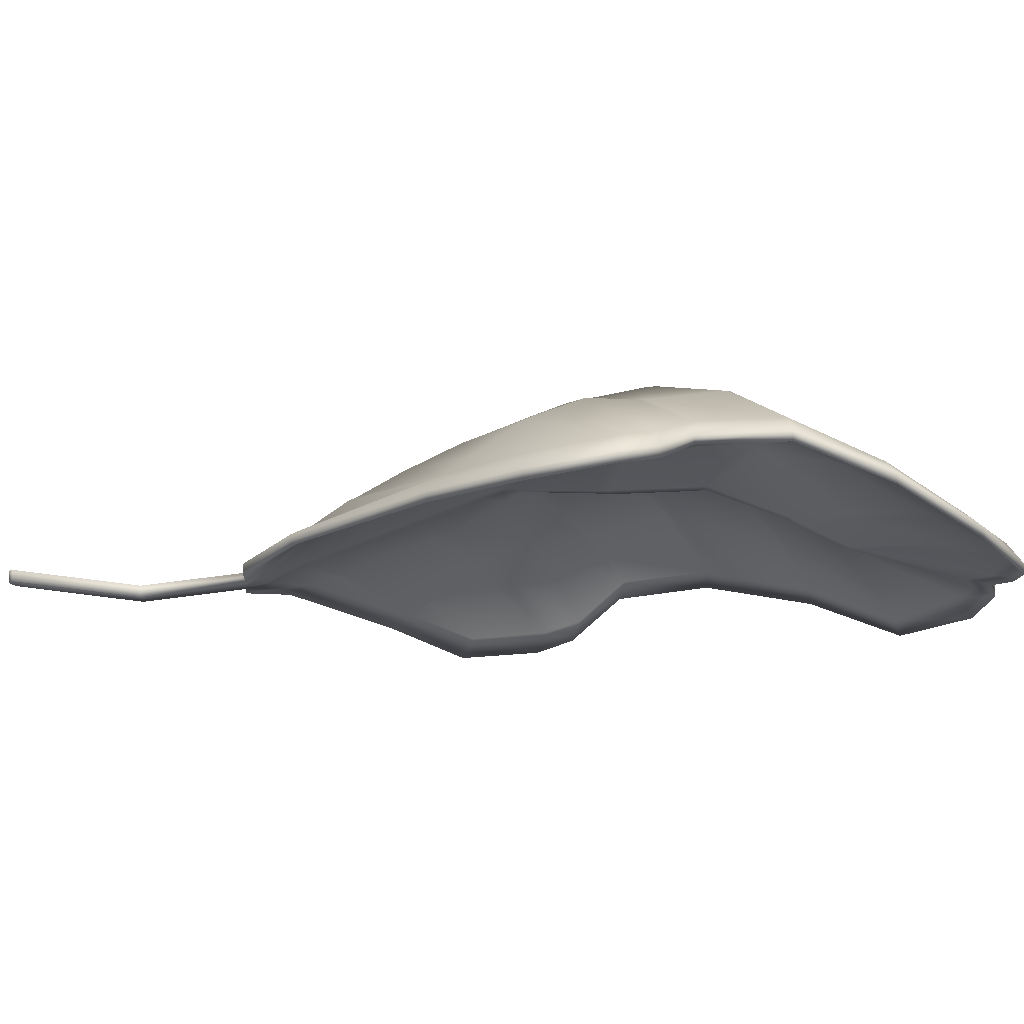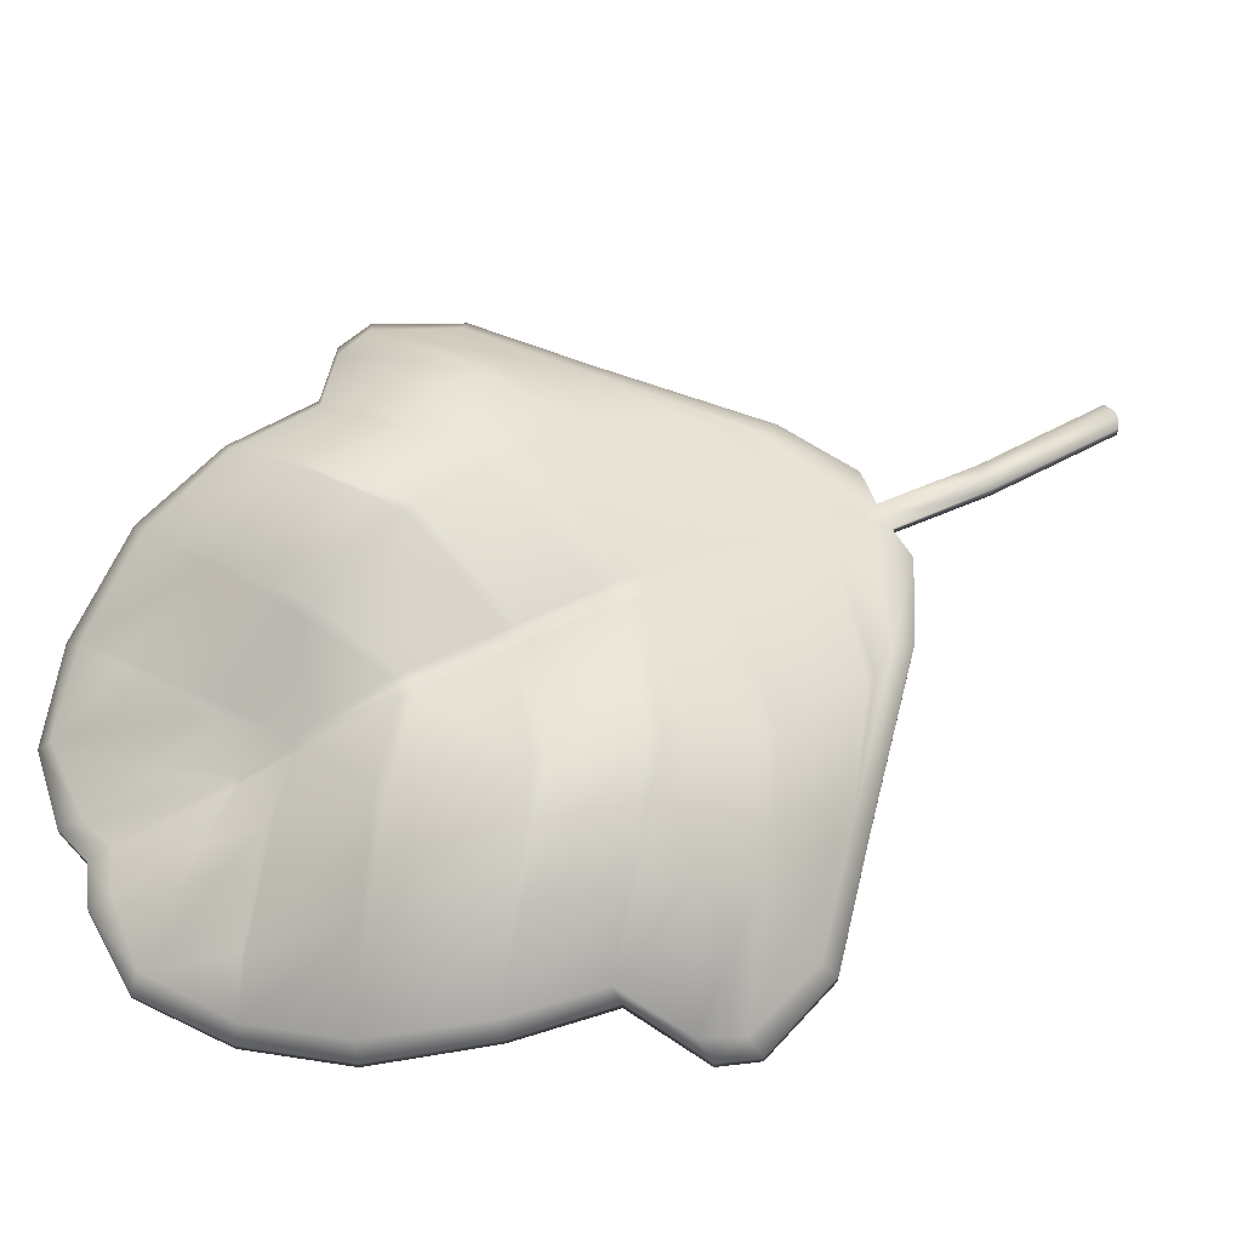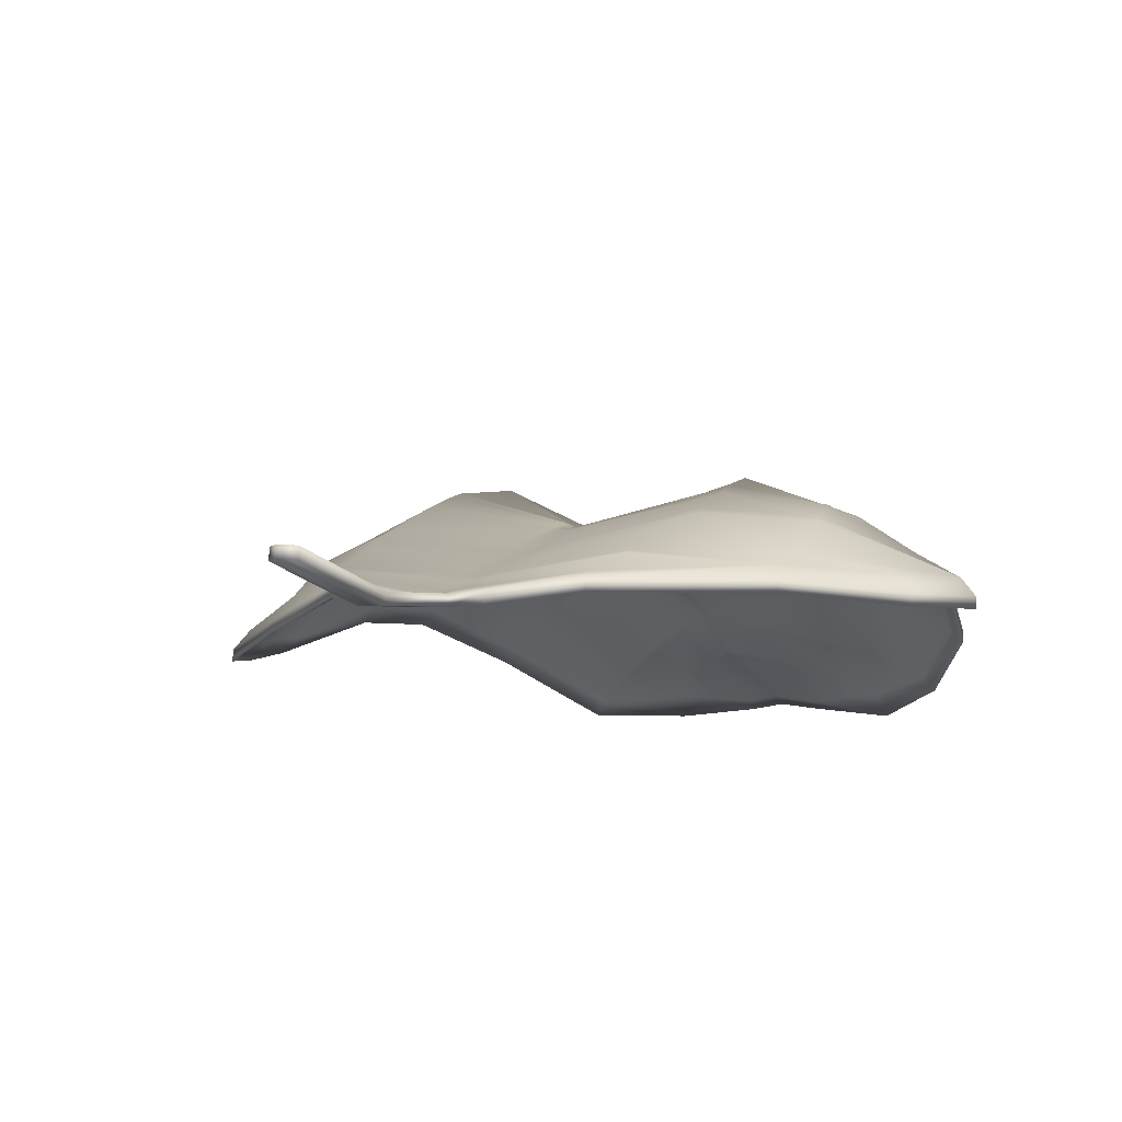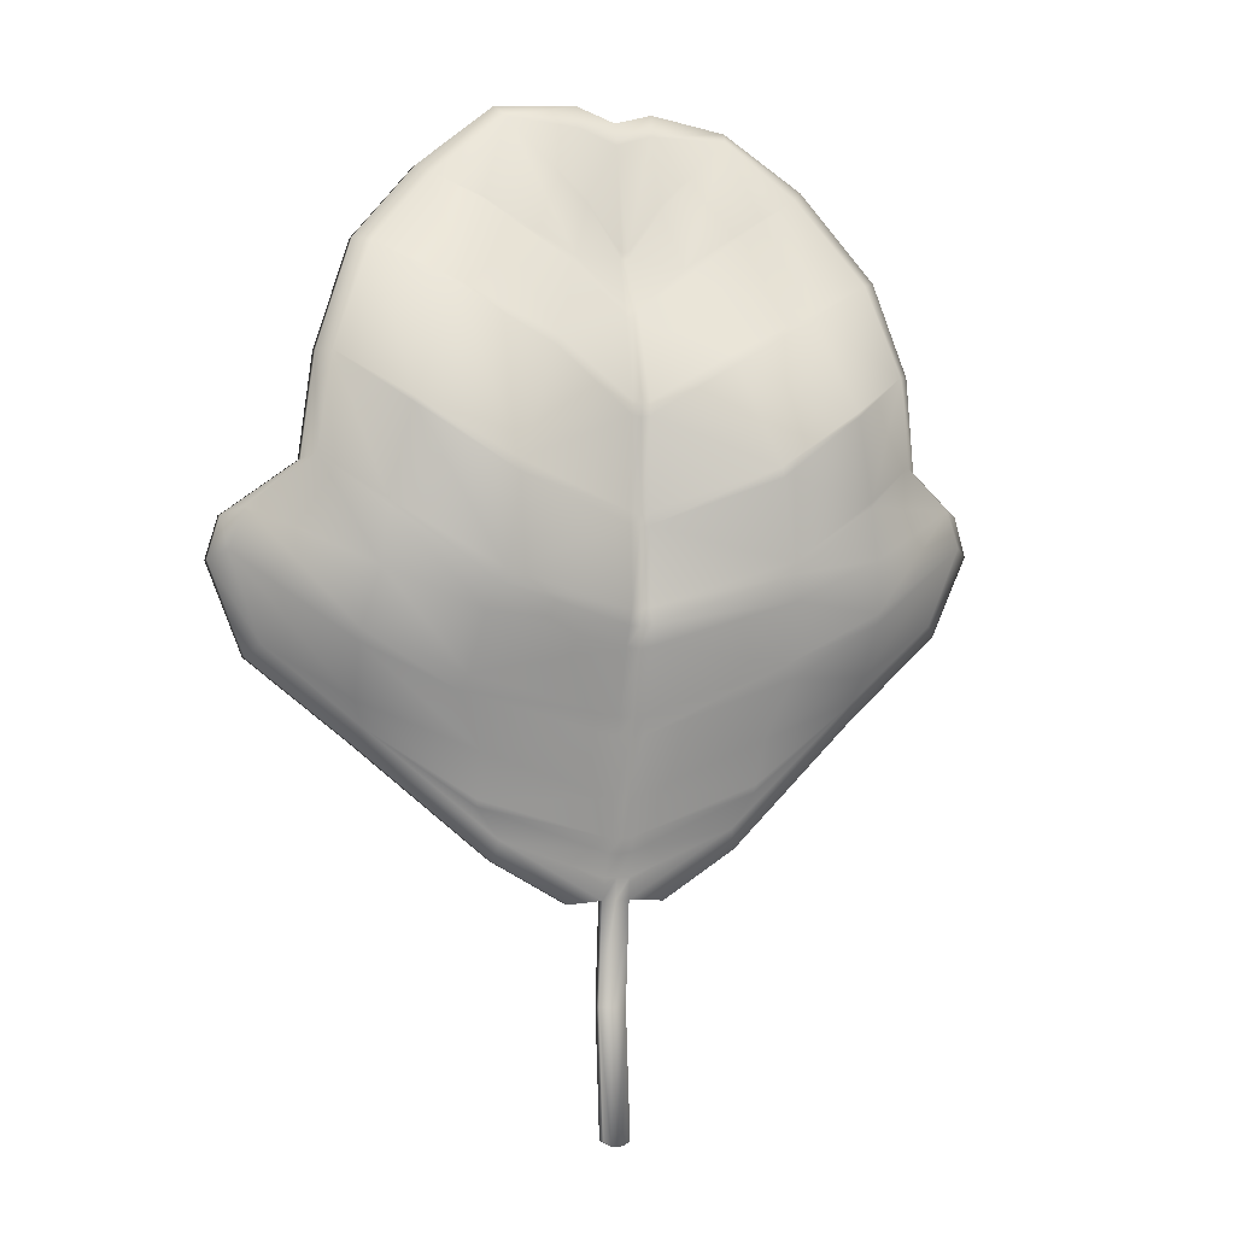
<metadata>
{"format":"obj","ext":"obj","renderer":"f3d","projection":"perspective","resolution":1024,"background":"white","views":[{"elev":-16.4,"azim":-93.0,"up":"+Y"},{"elev":67.4,"azim":64.9,"up":"+Y"},{"elev":-11.1,"azim":-152.4,"up":"+Y"},{"elev":-3.8,"azim":163.3,"up":"+Z"}]}
</metadata>
<code>
o Plane.065
v -0.01022 0.008035 0.5298
v 0.02977 0.01071 0.5309
v -0.178 0.02402 0.3137
v 0.2146 0.02747 0.3023
v 0.009852 0.01141 0.5228
v 0.009909 0.04044 0.221
v -0.1353 0.04838 0.4005
v -0.1227 0.03009 0.4517
v -0.08967 0.01276 0.4995
v 0.1096 0.01237 0.502
v 0.1466 0.04016 0.4586
v 0.1685 0.05613 0.3998
v 0.01125 0.04588 0.4243
v 0.01192 0.06214 0.3791
v 0.01144 0.05866 0.3234
v -0.1166 0.02137 0.2296
v 0.1461 0.02114 0.2158
v 0.007899 0.01098 0.1509
v 0.1746 0.05079 0.349
v 0.01117 0.05807 0.2748
v -0.1407 0.04381 0.3532
v 0.1966 0.01877 0.2565
v 0.008702 0.02276 0.1789
v -0.1623 0.01986 0.2719
v 0.207 0.03333 0.3237
v 0.01089 0.05487 0.2551
v -0.1701 0.02845 0.3329
v -0.05167 0.008503 0.5294
v 0.07075 0.01669 0.5328
v 0.01047 0.02849 0.4581
v -0.000225 0.00076 0.1269
v 0.01468 0.001751 0.1265
v 0.007231 0.00129 0.1267
v -0.000869 0.000408 0.002167
v 0.01404 0.00145 0.002307
v 0.006591 0.001251 -0.000562
v 0.01395 -0.006434 0.07092
v 0.006492 -0.006955 0.07085
v -0.000964 -0.007476 0.07078
v 0.002822 0.04033 0.2221
v 0.007646 0.04479 0.4247
v 0.007152 0.06185 0.38
v 0.006065 0.05834 0.3242
v 0.001586 0.01112 0.152
v 0.005407 0.05675 0.2759
v 0.002453 0.02269 0.1799
v 0.004063 0.05478 0.2562
v 0.008296 0.0284 0.459
v -0.05258 0.01278 0.1637
v 0.003389 0.000977 -0.000155
v 0.007237 0.003253 0.1387
v 0.01733 0.04133 0.2214
v 0.01485 0.04528 0.4251
v 0.01681 0.06272 0.3799
v 0.01696 0.05927 0.3241
v 0.01435 0.01164 0.1514
v 0.01725 0.06263 0.2743
v 0.01521 0.02363 0.1793
v 0.01792 0.0556 0.2555
v 0.01267 0.02813 0.4589
v 0.000669 0.004998 0.1389
v 0.009792 0.001424 -9.4e-05
v 0.0141 0.005676 0.1384
v 0.0145 0.04237 0.4304
v 0.007737 0.04199 0.43
v 0.01109 0.04244 0.4297
v 0.01253 0.02739 0.4629
v 0.008379 0.02738 0.4629
v 0.01044 0.02757 0.4623
v 0.00701 0.06139 0.3727
v 0.01185 0.06166 0.3715
v 0.01682 0.06208 0.3726
v 0.01139 0.05838 0.3163
v 0.01701 0.05984 0.3171
v 0.005961 0.05792 0.3175
v 0.01753 0.06 0.2665
v 0.005009 0.05871 0.2673
v 0.01111 0.05782 0.266
v 0.002724 0.03585 0.2114
v 0.009592 0.03579 0.21
v 0.01705 0.03713 0.2108
v 0.01436 0.01509 0.1591
v 0.00204 0.01435 0.1597
v 0.008136 0.01449 0.1589
v 0.07422 0.01968 0.1583
v -0.0116 0.004579 0.5422
v 0.03088 0.007421 0.5433
v -0.1867 0.01321 0.3101
v 0.2237 0.01657 0.2981
v -0.142 0.03994 0.4017
v -0.1303 0.02253 0.4549
v -0.09558 0.005108 0.5057
v 0.1161 0.004512 0.507
v 0.1547 0.03312 0.4612
v 0.1758 0.04812 0.4003
v -0.121 0.01203 0.2218
v 0.1491 0.01267 0.2071
v 0.1815 0.04156 0.3468
v -0.1479 0.03445 0.3519
v 0.2031 0.007849 0.2503
v -0.1691 0.009134 0.2665
v 0.2182 0.02327 0.3199
v -0.179 0.01822 0.3305
v -0.05495 -0.002979 0.5369
v 0.07508 0.005607 0.5405
v -0.01891 0.000629 0.1263
v 0.03367 0.004133 0.1247
v 0.009721 0.007991 0.5354
v -0.05597 0.006951 0.153
v 0.07679 0.01468 0.1476
v -0.01005 0.02397 0.4888
v -0.06338 0.07941 0.2985
v -0.05251 0.09276 0.3451
v -0.06788 0.07056 0.2794
v -0.06863 0.05707 0.2487
v -0.06501 0.0769 0.2929
v -0.0358 0.07313 0.3992
v -0.01045 0.02469 0.486
v -0.07209 0.05286 0.2408
v -0.06135 0.02585 0.1866
v -0.06126 0.02396 0.1825
v -0.02032 0.0385 0.4497
v -0.05366 0.09194 0.3398
v -0.0196 0.03661 0.4539
v -0.06148 0.03985 0.2099
v -0.03468 0.06931 0.4049
v 0.03993 0.0396 0.4569
v 0.1038 0.05552 0.2329
v 0.08803 0.02781 0.1752
v 0.08846 0.08857 0.2909
v 0.0605 0.07861 0.4032
v 0.08357 0.09879 0.3371
v 0.09025 0.04311 0.2032
v 0.1007 0.06012 0.241
v 0.03 0.02662 0.49
v 0.09591 0.07798 0.2714
v 0.04088 0.0417 0.4529
v 0.09202 0.08548 0.2852
v 0.03047 0.02738 0.4873
v 0.05875 0.07412 0.4094
v 0.08851 0.02941 0.1792
v 0.08376 0.09861 0.3437
v -0.1119 0.06437 0.3321
v -0.1013 0.0736 0.377
v -0.1117 0.06435 0.3292
v -0.1018 0.07357 0.3749
v -0.08553 0.04952 0.4284
v -0.06622 0.02518 0.4852
v -0.1208 0.04945 0.27
v -0.1149 0.06403 0.302
v -0.06666 0.02558 0.4839
v -0.1203 0.05234 0.2755
v -0.1199 0.03004 0.2428
v -0.08476 0.04841 0.4307
v 0.1322 0.0802 0.3747
v 0.1464 0.06928 0.293
v 0.1433 0.07037 0.3256
v 0.08564 0.02539 0.4865
v 0.1534 0.04978 0.2568
v 0.143 0.07075 0.3223
v 0.151 0.02872 0.2283
v 0.08516 0.02484 0.4878
v 0.1077 0.06056 0.435
v 0.1066 0.05901 0.4374
v 0.1528 0.05337 0.2629
v 0.133 0.07983 0.372
v -0.05197 0.01462 0.5292
v -0.01052 0.01415 0.5296
v 0.2067 0.03945 0.3235
v 0.2143 0.03359 0.3022
v -0.1206 0.05845 0.2754
v -0.1783 0.03014 0.3135
v 0.01704 0.04745 0.2212
v 0.009614 0.04656 0.2208
v 0.0106 0.06099 0.255
v -0.141 0.04993 0.3531
v -0.1356 0.0545 0.4003
v -0.123 0.0362 0.4515
v -0.08997 0.01888 0.4994
v 0.07045 0.02281 0.5327
v 0.1094 0.01849 0.5018
v 0.1463 0.04627 0.4585
v 0.1682 0.06225 0.3996
v 0.0108 0.04855 0.4295
v 0.01096 0.052 0.4241
v 0.01162 0.06825 0.379
v 0.01156 0.06778 0.3714
v 0.01115 0.06478 0.3232
v -0.06696 0.03169 0.4837
v -0.08505 0.05453 0.4305
v -0.1016 0.07972 0.3769
v 0.01456 0.0514 0.425
v 0.01651 0.06884 0.3798
v 0.01667 0.06539 0.3239
v -0.06155 0.03008 0.1824
v -0.1169 0.02749 0.2295
v 0.01405 0.01776 0.1512
v 0.007603 0.01709 0.1508
v 0.1963 0.02488 0.2563
v 0.1458 0.02726 0.2156
v 0.009297 0.0419 0.2098
v -0.1626 0.02598 0.2717
v 0.1743 0.05691 0.3488
v 0.0111 0.06449 0.3162
v 0.01088 0.06419 0.2746
v -0.1704 0.03457 0.3328
v -0.1122 0.07049 0.332
v 0.01695 0.06875 0.2742
v 0.007841 0.02061 0.1587
v 0.008407 0.02888 0.1787
v -0.1202 0.03616 0.2427
v 0.01492 0.02975 0.1792
v 0.01082 0.06394 0.2659
v -0.1152 0.07015 0.3019
v 0.01762 0.06172 0.2554
v 0.02948 0.01683 0.5308
v 0.01014 0.03369 0.4622
v 0.01017 0.03461 0.458
v 0.01238 0.03424 0.4587
v -0.01074 0.03081 0.4859
v 0.0138 0.01179 0.1382
v 0.07393 0.0258 0.1582
v 0.01439 0.007869 0.1263
v 0.006942 0.009371 0.1386
v -0.05287 0.0189 0.1636
v 0.003094 0.007095 -0.000303
v -0.001164 0.006526 0.002019
v 0.009497 0.007542 -0.000242
v 0.006296 0.007369 -0.00071
v 0.01365 -0.000316 0.07077
v 0.01375 0.007568 0.002159
v 0.006196 -0.000837 0.0707
v 0.006935 0.007408 0.1266
v -0.001259 -0.001358 0.07063
v -0.000521 0.006879 0.1267
v 0.002527 0.04645 0.2219
v 0.007351 0.05091 0.4245
v 0.006857 0.06797 0.3799
v 0.005769 0.06446 0.3241
v 0.00129 0.01724 0.1518
v 0.005112 0.06287 0.2758
v 0.002158 0.02881 0.1798
v 0.003768 0.0609 0.2561
v 0.008001 0.03452 0.4589
v 0.000374 0.01112 0.1388
v 0.008084 0.03349 0.4628
v 0.004713 0.06483 0.2671
v 0.002428 0.04196 0.2113
v 0.005666 0.06403 0.3173
v 0.001745 0.02047 0.1596
v 0.006714 0.06751 0.3725
v 0.007442 0.0481 0.4298
v 0.1004 0.06624 0.2408
v 0.04058 0.04782 0.4528
v 0.05845 0.08024 0.4093
v 0.08346 0.1047 0.3435
v 0.08774 0.03393 0.1751
v 0.08816 0.09468 0.2907
v 0.08996 0.04923 0.2031
v 0.09562 0.0841 0.2713
v 0.03018 0.0335 0.4872
v 0.01223 0.03351 0.4628
v 0.01724 0.06612 0.2664
v 0.01676 0.04325 0.2106
v 0.01671 0.06596 0.3169
v 0.01407 0.02121 0.1589
v 0.01652 0.0682 0.3724
v 0.0142 0.04849 0.4302
v -0.06652 0.0313 0.4851
v 0.03964 0.04572 0.4568
v 0.009557 0.01753 0.5227
v -0.01035 0.03009 0.4886
v 0.0297 0.03274 0.4899
v 0.1074 0.06668 0.4349
v -0.03609 0.07925 0.3991
v 0.1327 0.08595 0.3719
v -0.05396 0.09805 0.3397
v -0.06531 0.08302 0.2928
v 0.09173 0.09159 0.2851
v -0.07238 0.05898 0.2406
v 0.1531 0.0559 0.2566
v -0.06164 0.03197 0.1865
v 0.08822 0.03553 0.1791
v -0.05525 0.003139 0.5368
v -0.0119 0.0107 0.542
v 0.2179 0.02939 0.3197
v 0.2234 0.02269 0.2979
v -0.1482 0.04057 0.3517
v -0.1423 0.04606 0.4016
v -0.1306 0.02865 0.4547
v -0.09588 0.01123 0.5055
v 0.07478 0.01172 0.5404
v 0.1158 0.01063 0.5068
v 0.1544 0.03924 0.461
v 0.1755 0.05424 0.4002
v 0.2028 0.01397 0.2502
v 0.1488 0.01879 0.207
v -0.1694 0.01525 0.2663
v -0.187 0.01933 0.31
v 0.1812 0.04768 0.3467
v -0.1793 0.02434 0.3304
v -0.1213 0.01815 0.2217
v 0.03059 0.01354 0.5432
v 0.07649 0.0208 0.1474
v 0.03338 0.01025 0.1245
v -0.05627 0.01307 0.1529
v -0.0192 0.006747 0.1262
v 0.009425 0.01411 0.5353
v -0.06367 0.08553 0.2984
v -0.05281 0.09888 0.3449
v -0.06818 0.07667 0.2793
v -0.06893 0.06319 0.2485
v -0.1119 0.07047 0.3291
v -0.08582 0.05564 0.4283
v -0.1211 0.05557 0.2699
v -0.02062 0.04461 0.4495
v -0.1021 0.07968 0.3747
v -0.01989 0.04273 0.4538
v -0.06177 0.04597 0.2098
v -0.03498 0.07543 0.4048
v 0.08487 0.03096 0.4877
v 0.1035 0.06164 0.2327
v 0.143 0.07649 0.3254
v 0.06021 0.08473 0.4031
v 0.08327 0.1049 0.3369
v 0.1507 0.03484 0.2282
v 0.1525 0.05948 0.2628
v 0.1461 0.0754 0.2929
v 0.08535 0.03151 0.4863
v 0.1427 0.07687 0.3222
v 0.1063 0.06513 0.4373
v 0.1319 0.08632 0.3745
f 59 52 134 136
f 47 40 6 26
f 48 65 66 30
f 41 42 14 13
f 42 70 71 14
f 60 64 127 139
f 53 54 140 137
f 54 72 131 140
f 58 82 141 133
f 46 83 84 23
f 43 75 73 15
f 55 74 132 142
f 40 79 80 6
f 52 81 128 134
f 45 77 78 20
f 57 76 138 130
f 5 67 135 2
f 5 68 69
f 56 63 85 129
f 61 31 33 51
f 37 62 35
f 39 50 36 38
f 31 39 38 33
f 44 61 51 18
f 18 51 63 56
f 39 34 50
f 16 49 121
f 1 111 68 5
f 21 145 143
f 3 24 153 149
f 7 21 143 146
f 24 16 153
f 8 147 154
f 9 8 154 151
f 28 148 124 118
f 27 3 152 150
f 33 38 37 32
f 38 36 62 37
f 51 33 32 63
f 5 69 67
f 20 78 76 57
f 6 80 81 52
f 15 73 74 55
f 23 84 82 58
f 14 71 72 54
f 13 14 54 53
f 30 66 64 60
f 26 6 52 59
f 9 151 148
f 64 53 137 127
f 66 13 53 64
f 65 41 13 66
f 28 118 111
f 68 48 30 69
f 69 30 60 67
f 67 60 139 135
f 71 15 55 72
f 72 55 142 131
f 70 43 15 71
f 70 117 113 43
f 75 45 20 73
f 74 57 130 132
f 73 20 57 74
f 75 43 113 123
f 77 47 26 78
f 77 116 114 47
f 76 59 136 138
f 78 26 59 76
f 80 23 58 81
f 79 40 115 119
f 79 46 23 80
f 81 58 133 128
f 16 121 120
f 82 56 129 141
f 83 44 18 84
f 84 18 56 82
f 49 31 61
f 63 32 85
f 85 110 97 17
f 11 94 93 10
f 5 108 86 1
f 3 88 101 24
f 24 101 96 16
f 32 107 85
f 12 95 94 11
f 19 98 95 12
f 28 104 92 9
f 29 105 87 2
f 16 96 109 49
f 21 99 103 27
f 7 90 99 21
f 25 102 98 19
f 1 86 104 28
f 8 91 90 7
f 2 87 108 5
f 9 92 91 8
f 49 109 106
f 17 97 100 22
f 27 103 88 3
f 4 89 102 25
f 22 100 89 4
f 10 93 105 29
f 107 110 85
f 106 31 49
f 121 44 83 120
f 117 147 144 113
f 49 61 44 121
f 116 145 150 114
f 112 45 75 123
f 115 152 149 119
f 124 65 48 118
f 117 70 42 126
f 113 144 146 123
f 122 41 65 124
f 118 48 68 111
f 111 1 28
f 125 46 79 119
f 120 83 46 125
f 126 42 41 122
f 115 40 47 114
f 116 77 45 112
f 140 164 158 137
f 141 17 161 133
f 137 158 162 127
f 135 29 2
f 139 29 135
f 142 155 163 131
f 85 17 129
f 130 157 166 132
f 133 161 159 128
f 129 17 141
f 127 162 29 139
f 131 163 164 140
f 132 166 155 142
f 128 159 165 134
f 138 160 157 130
f 136 156 160 138
f 134 165 156 136
f 148 28 9
f 144 7 146
f 151 122 124 148
f 153 125 119 149
f 16 120 125 153
f 145 21 27 150
f 152 3 149
f 147 8 7 144
f 154 126 122 151
f 152 115 114 150
f 145 116 112 143
f 143 112 123 146
f 147 117 126 154
f 17 22 161
f 155 12 11 163
f 157 19 12 166
f 163 11 164
f 159 4 165
f 156 25 19 160
f 164 11 10 158
f 158 10 162
f 161 22 4 159
f 162 10 29
f 166 12 155
f 160 19 157
f 165 4 25 156
f 215 260 253 173
f 243 175 174 236
f 244 218 184 252
f 237 185 186 238
f 238 186 187 251
f 219 261 270 268
f 192 254 255 193
f 193 255 324 267
f 212 259 283 266
f 242 210 209 250
f 239 188 204 249
f 194 256 325 265
f 236 174 201 248
f 173 253 322 264
f 241 205 213 247
f 208 258 279 263
f 271 216 273 262
f 271 217 246
f 197 257 222 221
f 245 224 233 235
f 230 231 228
f 234 232 229 226
f 235 233 232 234
f 240 198 224 245
f 198 197 221 224
f 234 226 227
f 196 195 225
f 168 271 246 272
f 176 207 313
f 172 315 211 202
f 177 317 207 176
f 202 211 196
f 178 190 314
f 179 189 190 178
f 167 220 318 269
f 206 214 171 172
f 233 223 230 232
f 232 230 228 229
f 224 221 223 233
f 271 262 217
f 205 208 263 213
f 174 173 264 201
f 188 194 265 204
f 210 212 266 209
f 186 193 267 187
f 185 192 193 186
f 218 219 268 184
f 175 215 173 174
f 179 269 189
f 268 270 254 192
f 184 268 192 185
f 252 184 185 237
f 167 272 220
f 246 217 218 244
f 217 262 219 218
f 262 273 261 219
f 187 267 194 188
f 267 324 256 194
f 251 187 188 239
f 251 239 310 275
f 249 204 205 241
f 265 325 258 208
f 204 265 208 205
f 249 277 310 239
f 247 213 175 243
f 247 243 311 278
f 263 279 260 215
f 213 263 215 175
f 201 264 212 210
f 248 280 312 236
f 248 201 210 242
f 264 322 259 212
f 196 282 195
f 266 283 257 197
f 250 209 198 240
f 209 266 197 198
f 225 245 235
f 221 222 223
f 222 200 297 304
f 182 181 293 294
f 271 168 285 308
f 172 202 298 299
f 202 196 302 298
f 223 222 305
f 183 182 294 295
f 203 183 295 300
f 167 179 291 284
f 180 216 303 292
f 196 225 306 302
f 176 206 301 288
f 177 176 288 289
f 169 203 300 286
f 168 167 284 285
f 178 177 289 290
f 216 271 308 303
f 179 178 290 291
f 225 307 306
f 200 199 296 297
f 206 172 299 301
f 170 169 286 287
f 199 170 287 296
f 181 180 292 293
f 305 222 304
f 307 225 235
f 195 282 250 240
f 275 310 191 314
f 225 195 240 245
f 278 311 214 313
f 309 277 249 241
f 312 280 315 171
f 318 220 244 252
f 275 320 238 251
f 310 277 317 191
f 316 318 252 237
f 220 272 246 244
f 272 167 168
f 319 280 248 242
f 282 319 242 250
f 320 316 237 238
f 312 311 243 236
f 278 309 241 247
f 255 254 329 331
f 283 259 326 200
f 254 270 321 329
f 273 216 180
f 261 273 180
f 256 324 274 332
f 222 257 200
f 258 325 276 323
f 259 322 281 326
f 257 283 200
f 270 261 180 321
f 324 255 331 274
f 325 256 332 276
f 322 253 327 281
f 279 258 323 330
f 260 279 330 328
f 253 260 328 327
f 269 179 167
f 191 317 177
f 189 269 318 316
f 211 315 280 319
f 196 211 319 282
f 313 214 206 176
f 171 315 172
f 314 191 177 178
f 190 189 316 320
f 171 214 311 312
f 313 207 309 278
f 207 317 277 309
f 314 190 320 275
f 200 326 199
f 332 274 182 183
f 323 276 183 203
f 274 331 182
f 281 327 170
f 328 330 203 169
f 331 329 181 182
f 329 321 181
f 326 281 170 199
f 321 180 181
f 276 332 183
f 330 323 203
f 327 328 169 170
f 87 105 292 303
f 108 87 303 308
f 91 92 291 290
f 107 32 223 305
f 32 37 230 223
f 97 110 304 297
f 31 106 307 235
f 105 93 293 292
f 110 107 305 304
f 36 50 226 229
f 93 94 294 293
f 34 39 234 227
f 109 96 302 306
f 94 95 295 294
f 106 109 306 307
f 100 97 297 296
f 86 108 308 285
f 101 88 299 298
f 95 98 300 295
f 103 99 288 301
f 89 100 296 287
f 50 34 227 226
f 96 101 298 302
f 104 86 285 284
f 62 36 229 228
f 98 102 286 300
f 102 89 287 286
f 37 35 231 230
f 88 103 301 299
f 99 90 289 288
f 92 104 284 291
f 90 91 290 289
f 35 62 228 231
f 39 31 235 234

</code>
